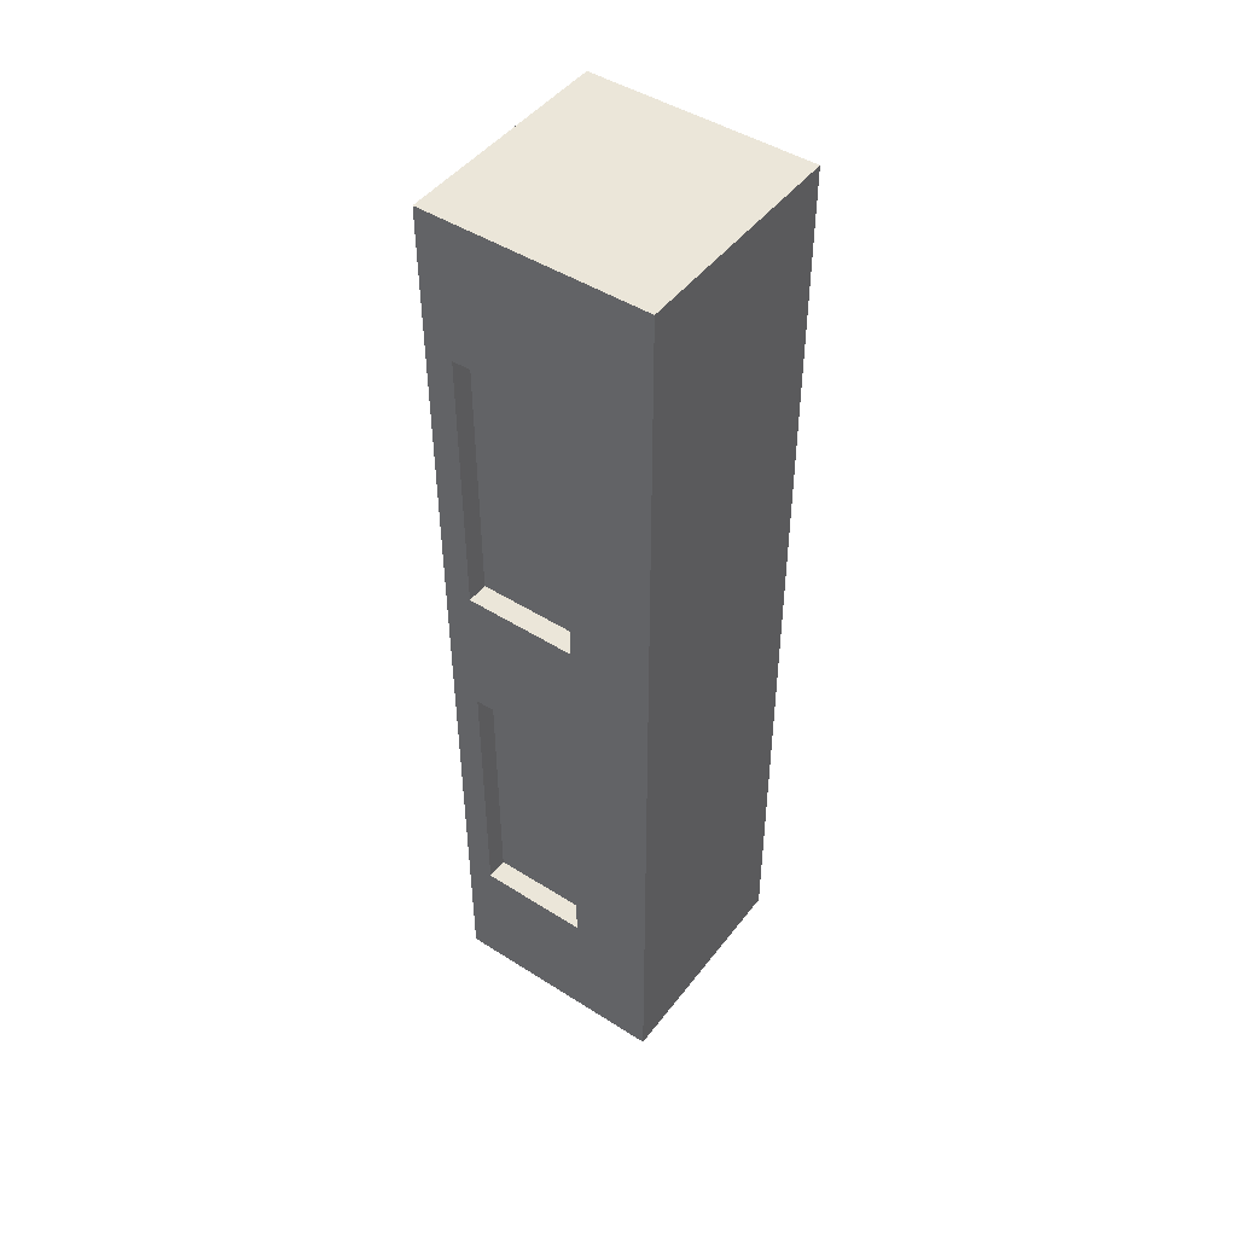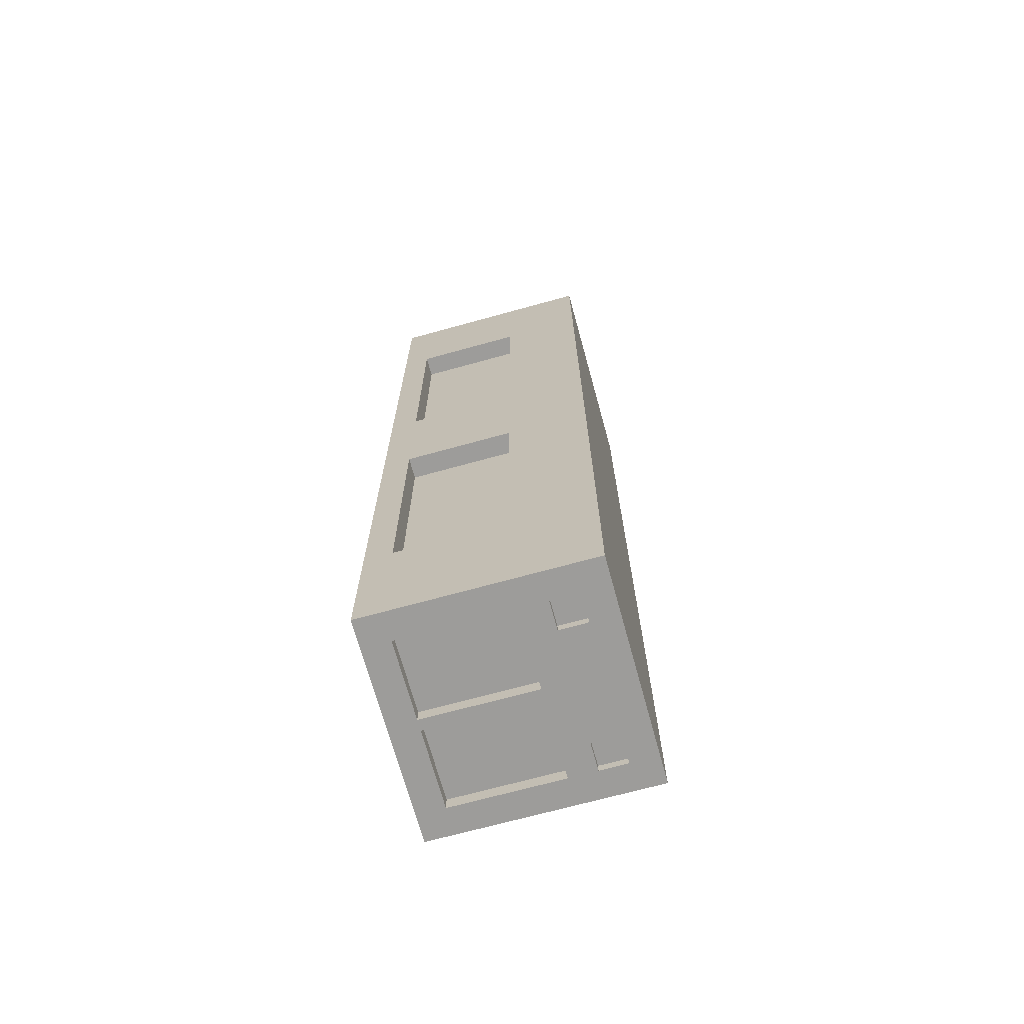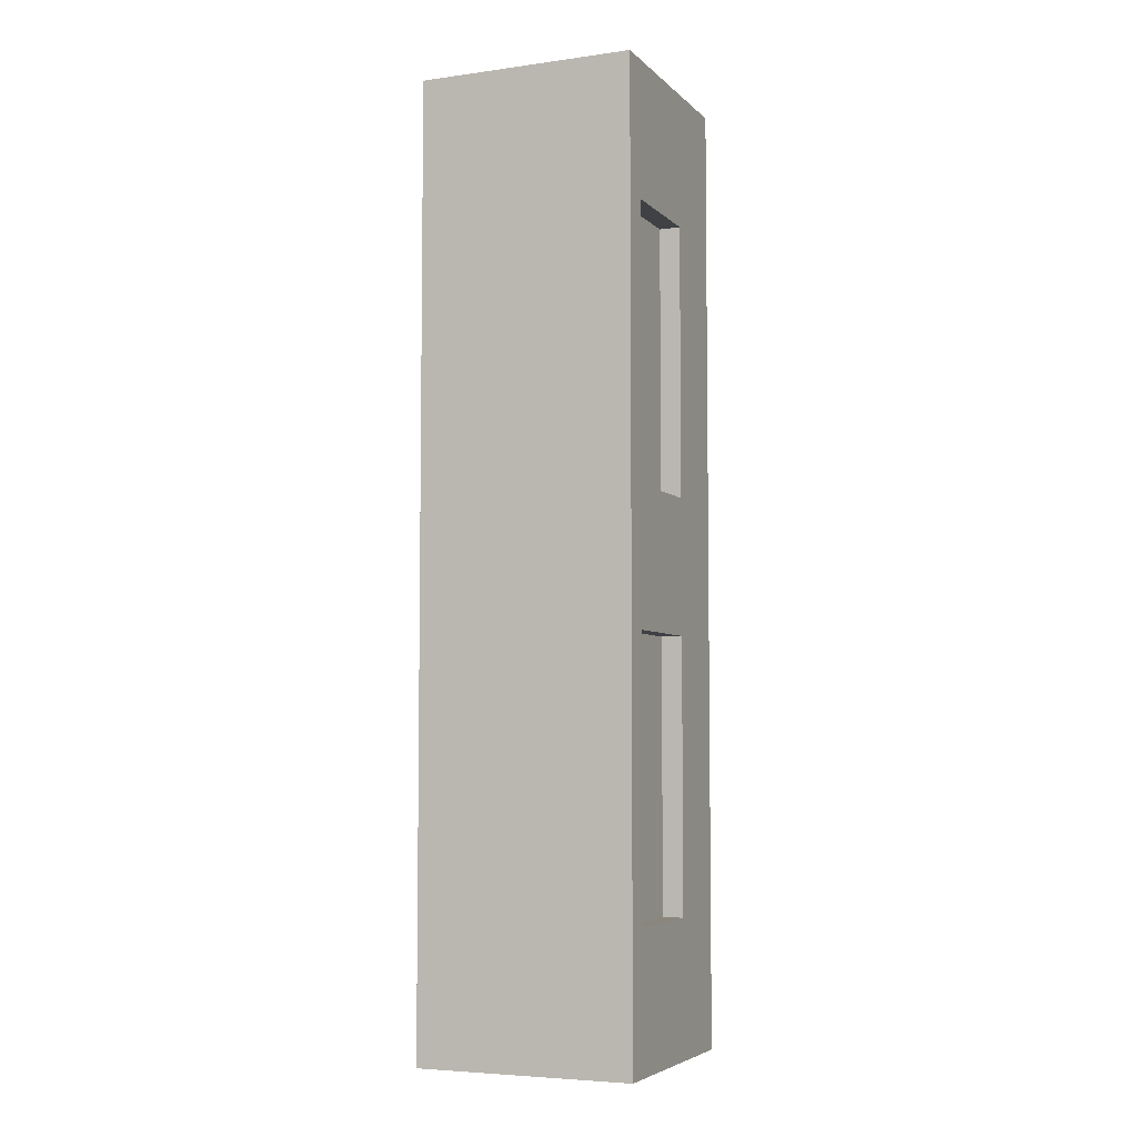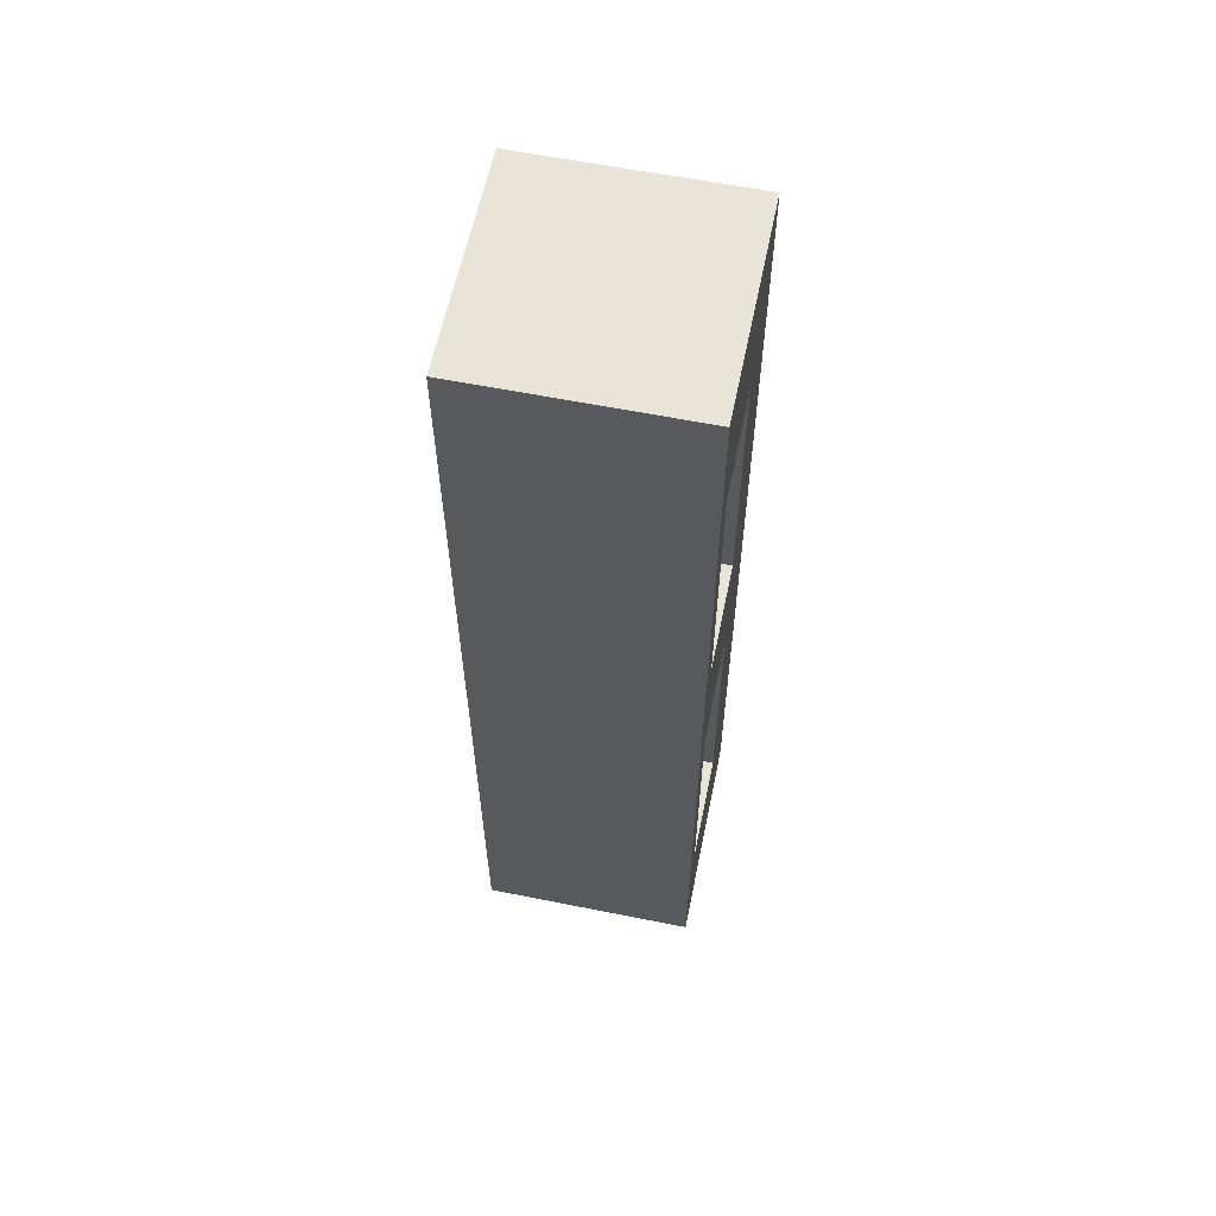
<metadata>
{"format":"obj","ext":"obj","renderer":"f3d","projection":"perspective","resolution":1024,"background":"white","views":[{"elev":47.3,"azim":-54.4,"up":"+Z"},{"elev":-70.2,"azim":-74.6,"up":"+Z"},{"elev":-5.3,"azim":-157.0,"up":"+Z"},{"elev":60.1,"azim":-168.4,"up":"+Z"}]}
</metadata>
<code>
o Cube
v 1 0 -5
v -0.05469 0.75 -4.864
v 0.04306 1.5 -4.864
v -1 0 -5
v 1 2 -5
v 0.04306 1.25 -4.864
v 0.5 1 -4.864
v -1 2 -5
v 1 0 0
v 0.04306 0 -5
v 1 1 -5
v 0.75 1 -4.864
v -0.5 1 -4.864
v -1 0 -1e-06
v -0.25 1 -4.864
v -1 1 -5
v 1 2 2e-06
v 0.04306 2 -5
v 0.04306 0.75 -4.864
v -1 2 -1e-06
v 0.04306 1 -5
v -1 1 -1e-06
v 0.04306 1 -4.864
v 1 1 1e-06
v 0.04306 2 1e-06
v 0.04306 0 -1e-06
v 1 0 2.5
v -0.5 0 -5
v 1 1.5 -5
v 0.25 1 -4.864
v -0.05469 0 -3.75
v -1 0 -2.5
v -0.05469 0 -1.25
v -1 1.5 -5
v 1 2 2.5
v -0.5 2 -5
v -0.05469 2 -1.25
v -1 2 -2.5
v 1 0 -2.5
v 0.5 0 -5
v 1 0.5 -5
v -0.05469 2 -3.75
v -0.05469 1.75 -5
v -1 0 2.5
v -0.05469 1.25 -5
v -1 0.5 -5
v 1 2 -2.5
v 0.5 2 -5
v -0.05469 0.75 -5
v -1 2 2.5
v 0.04306 1.5 -5
v 0.04306 0.5 -5
v -0.05469 0 3.75
v -1 1 2.5
v -1 0.5 -1e-06
v -1 1.5 -1e-06
v -0.05469 0.25 -5
v -0.05469 2 3.75
v -0.05469 2 1.25
v -0.05469 0 1.25
v 1 1 2.5
v -0.05469 0 2.5
v 1 0.5 0
v 1 1.5 2e-06
v 0.04306 2 2.5
v 0.04306 2 -2.5
v 0.5 2 2e-06
v -0.5 2 0
v -0.5 0 -1e-06
v 0.5 0 -0
v 0.04306 0 -2.5
v 0.04306 0 2.5
v 0.5 0 2.5
v 0.5 0 -2.5
v -0.5 0 -2.5
v -0.5 2 -2.5
v 0.5 2 -2.5
v 0.5 2 2.5
v -0.05469 0.5 -5
v 1 0.5 -2.5
v 1 0.5 2.5
v -0.8066 1.75 -3.75
v -0.8066 0.75 -3.75
v -0.8066 0.75 1.25
v -1 1.5 2.5
v -1 0.5 2.5
v -1 0.5 -2.5
v 0.5 0.5 -5
v -0.5 0.5 -5
v -0.05469 1.5 -5
v -0.8066 1.75 1.25
v 1 1.5 2.5
v -0.5 2 2.5
v -0.5 0 2.5
v 1 0 3.75
v -0.75 0 -5
v 1 1.75 -5
v 0.8066 0.75 -1.25
v 0.8066 1.75 -1.25
v -1 0 -3.75
v 0.8066 1.25 -1.25
v -1 1.75 -5
v 1 2 3.75
v -0.75 2 -5
v 0.8066 1.25 -3.75
v -1 2 -3.75
v 1 0 -1.25
v 0.25 0 -5
v 1 0.75 -5
v 0.8066 1.75 -3.75
v 0.8066 0.75 -3.75
v -1 0 1.25
v 0.8066 0.75 1.25
v -1 0.75 -5
v 1 2 -1.25
v 0.25 2 -5
v -0.8066 1.25 1.25
v -1 2 1.25
v -0.75 1 -5
v -0.75 0.25 -4.918
v 0.04306 1.75 -5
v 0.04306 0.75 -5
v -1 1 -3.75
v -0.05469 0 -2.5
v -1 0.25 -1e-06
v -1 1.25 -1e-06
v -0.8066 0.75 -1.25
v -0.8066 1.25 -3.75
v -0.8066 1.25 -1.25
v -0.8066 1.75 -1.25
v 1 1 3.75
v 1 1 -1.25
v 1 0.25 0
v 1 1.25 1e-06
v 0.04306 2 3.75
v 0.04306 2 -1.25
v 0.75 2 2e-06
v -0.25 2 0
v -0.75 0 -1e-06
v 0.25 0 -1e-06
v 0.04306 0 -3.75
v 0.04306 0 1.25
v 1 0 1.25
v -0.25 0 -5
v 1 1.25 -5
v 0.8066 1.25 1.25
v 0.8066 1.75 1.25
v -1 0 -1.25
v -0.8066 1.5 -3.75
v -1 1.25 -5
v 1 2 1.25
v -0.25 2 -5
v -0.8066 0.75 -2.5
v -1 2 -1.25
v 1 0 -3.75
v 0.75 0 -5
v 1 0.25 -5
v -0.8066 0.75 2.5
v 0.8066 0.75 2.5
v -1 0 3.75
v 0.8066 0.75 -2.5
v -1 0.25 -5
v 1 2 -3.75
v 0.75 2 -5
v 0.8066 1.5 -1.25
v -1 2 3.75
v 0.75 0.25 -4.918
v 0.75 1 -5
v 0.04306 1.25 -5
v 0.04306 0.25 -5
v -1 1 -1.25
v -1 1 3.75
v -1 0.75 -1e-06
v -1 1.75 -1e-06
v 0.8066 0.75 1e-06
v -0.8066 0.75 -1e-06
v 0.8066 1 -1.25
v -0.8066 1 -3.75
v -0.05469 0 -1e-06
v 1 1 -3.75
v 1 0.75 1e-06
v 1 1.75 2e-06
v 0.04306 2 1.25
v 0.04306 2 -3.75
v 0.25 2 1e-06
v -0.75 2 -0
v -0.25 0 -1e-06
v 0.75 0 -0
v 0.04306 0 -1.25
v 0.04306 0 3.75
v 0.25 0 2.5
v 0.75 0 2.5
v 0.5 0 1.25
v 0.5 0 3.75
v 0.25 0 -2.5
v 0.75 0 -2.5
v 0.5 0 -3.75
v 0.5 0 -1.25
v -0.75 0 -2.5
v -0.25 0 -2.5
v -0.5 0 -3.75
v -0.5 0 -1.25
v -0.5 2 -1.25
v -0.5 2 -3.75
v -0.25 2 -2.5
v -0.75 2 -2.5
v 0.5 2 -1.25
v 0.5 2 -3.75
v 0.75 2 -2.5
v 0.25 2 -2.5
v 0.5 2 3.75
v 0.5 2 1.25
v 0.75 2 2.5
v 0.25 2 2.5
v 1 1.5 -1.25
v 1 1.5 -3.75
v -0.05469 1 -5
v 1 1.75 -2.5
v 1 0.5 -1.25
v 1 0.5 -3.75
v 1 0.25 -2.5
v 1 0.75 -2.5
v 1 0.5 3.75
v 1 0.5 1.25
v 1 0.25 2.5
v 1 0.75 2.5
v 0.8066 1.75 2.5
v 0.8066 1.25 2.5
v 0.8066 1.5 2.5
v 0.8066 1.5 1.25
v -0.8066 1.75 -2.5
v -0.8066 1.25 -2.5
v -0.8066 1.5 -2.5
v -0.8066 1.5 -1.25
v -0.8066 1.5 2.5
v -0.8066 1.75 2.5
v -0.8066 1 2.5
v -0.8066 1.25 2.5
v -0.05469 2 -5
v -1 1.5 3.75
v -1 1.25 2.5
v -1 1.75 2.5
v -1 0.5 1.25
v -1 0.5 3.75
v -1 0.25 2.5
v -1 0.75 2.5
v -1 0.5 -3.75
v -1 0.5 -1.25
v -1 0.25 -2.5
v -1 0.75 -2.5
v 0.25 0.5 -5
v 0.75 0.5 -5
v 0.5 0.75 -5
v 0.5 0.25 -5
v -0.75 0.5 -4.918
v 0.75 1.5 -5
v 0.5 1.75 -5
v -0.5 0.5 -4.918
v -0.75 1.5 -5
v -0.5 0.25 -4.918
v -0.5 1.75 -5
v 0.5 0.25 -4.918
v -0.75 0.5 -5
v -0.25 0.5 -5
v -0.5 0.75 -5
v -0.5 0.25 -5
v -1 1.5 -3.75
v -1 1.5 -1.25
v -0.05469 0 -5
v -1 1.75 -2.5
v -0.8066 1.5 1.25
v 0.8066 1.75 -2.5
v 0.8066 1.25 -2.5
v 0.8066 1.5 -2.5
v 1 1.5 3.75
v -0.05469 2 2.5
v 1 1.25 2.5
v 1 1.75 2.5
v -0.5 2 3.75
v -0.5 2 1.25
v -0.25 2 2.5
v -0.75 2 2.5
v -0.75 0 2.5
v -0.25 0 2.5
v -0.5 0 1.25
v -0.5 0 3.75
v -0.25 0 3.75
v -0.25 0 1.25
v -0.75 0 1.25
v -0.75 2 1.25
v -0.25 2 1.25
v -0.25 2 3.75
v 1 1.75 1.25
v -0.05469 2 -2.5
v 1 1.25 3.75
v 0.8066 1.5 -3.75
v 0.8066 1.5 2e-06
v 0.8066 1.75 2e-06
v -1 1.75 -1.25
v -1 1.25 -1.25
v -1 1.25 -3.75
v -0.25 0.25 -5
v -0.25 0.75 -5
v -0.75 0.75 -5
v 0.5 0.5 -4.918
v -0.25 1.75 -5
v -0.75 1.75 -5
v 0.75 1.25 -5
v 0.75 1.75 -5
v 0.25 1.75 -5
v 0.75 0.25 -5
v 0.75 0.75 -5
v 0.25 0.75 -5
v -1 0.75 -1.25
v -1 0.25 -1.25
v -1 0.25 -3.75
v -1 0.75 3.75
v -1 0.25 3.75
v -1 0.25 1.25
v -1 1.75 3.75
v -1 1.25 3.75
v -0.05469 2 1e-06
v 0.8066 1 -2.5
v 0.8066 1 -3.75
v 0.8066 1 2.5
v 0.8066 1 1.25
v -0.8066 1.5 -1e-06
v -0.8066 1.75 -1e-06
v -0.8066 1 -2.5
v -0.8066 1 -1.25
v 0.8066 1 1e-06
v 1 0.75 1.25
v 1 0.25 1.25
v 1 0.25 3.75
v 1 0.75 -3.75
v 1 0.25 -3.75
v 1 0.25 -1.25
v 1 1.75 -3.75
v 1 1.25 -3.75
v 1 1.25 -1.25
v 0.25 2 1.25
v 0.75 2 1.25
v 0.75 2 3.75
v 0.25 2 -3.75
v 0.75 2 -3.75
v 0.75 2 -1.25
v -0.75 2 -3.75
v -0.25 2 -3.75
v -0.25 2 -1.25
v -0.25 0 -1.25
v -0.25 0 -3.75
v -0.75 0 -3.75
v 0.75 0 -1.25
v 0.75 0 -3.75
v 0.25 0 -3.75
v 0.75 0 3.75
v 0.75 0 1.25
v 0.25 0 1.25
v 0.25 0 3.75
v 0.25 0 -1.25
v -0.75 0 -1.25
v -0.75 2 -1.25
v 0.25 2 -1.25
v 0.25 2 3.75
v 1 1.75 -1.25
v 1 0.75 -1.25
v 1 0.75 3.75
v 0.8066 1.25 1e-06
v -0.8066 1.25 -1e-06
v -0.8066 1 -1e-06
v -1 1.75 1.25
v -1 0.75 1.25
v -1 0.75 -3.75
v 0.25 0.25 -5
v 0.75 0.5 -4.918
v -0.75 1.25 -5
v -0.75 0.25 -5
v -1 1.75 -3.75
v -0.8066 1 1.25
v 1 1.75 3.75
v -0.75 2 3.75
v -0.75 0 3.75
v -0.05469 1 -4.864
v -0.05469 1.25 -4.864
v -0.05469 1.5 -4.864
v -0.05469 1.75 -4.864
v 0.5 0.75 -4.864
v 0.25 1.5 -4.864
v 0.75 1.5 -4.864
v 0.5 1.5 -4.864
v 0.5 1.25 -4.864
v -0.25 1.5 -4.864
v -0.5 1.5 -4.864
v -0.5 1.25 -4.864
v -0.5 0.75 -4.864
v -0.75 1 -4.864
v 0.04306 1.75 -4.864
v 0.5 1.75 -4.864
v -0.75 1.5 -4.864
v -0.5 1.75 -4.864
v -0.25 0.75 -4.864
v -0.75 0.75 -4.864
v -0.25 1.25 -4.864
v -0.25 1.75 -4.864
v -0.75 1.75 -4.864
v 0.75 1.25 -4.864
v 0.75 1.75 -4.864
v 0.25 1.75 -4.864
v 0.75 0.75 -4.864
v 0.25 0.75 -4.864
v 0.25 1.25 -4.864
v -0.75 1.25 -4.864
f 378 106 8 102
f 377 96 4 162
f 376 119 16 150
f 21 169 6 23
f 374 108 10 170
f 373 123 16 114
f 181 24 331 175
f 371 118 20 174
f 366 132 24 181
f 365 115 17 182
f 363 136 25 185
f 362 154 20 186
f 361 139 14 148
f 360 140 26 189
f 358 191 72 142
f 357 192 73 193
f 72 190 53 62
f 355 195 71 141
f 354 196 74 197
f 353 188 70 198
f 352 199 32 100
f 351 200 75 201
f 350 187 69 202
f 349 203 68 138
f 348 204 76 205
f 347 106 38 206
f 346 207 67 137
f 345 208 77 209
f 344 184 66 210
f 342 212 78 213
f 341 183 65 214
f 340 215 64 134
f 371 174 328 91
f 338 163 47 218
f 337 219 63 133
f 336 220 80 221
f 250 314 127 153
f 26 142 60 179
f 333 224 81 225
f 215 340 101 165
f 142 72 62 60
f 183 59 276 65
f 25 322 59 183
f 65 276 58 135
f 52 170 57 79
f 170 10 269 57
f 21 122 49 217
f 122 52 79 49
f 51 169 45 90
f 171 300 129 330
f 321 240 85 241
f 320 166 50 242
f 319 243 55 125
f 318 244 86 245
f 317 172 54 246
f 316 247 46 162
f 315 248 87 249
f 278 92 229 227
f 313 251 52 122
f 312 252 88 253
f 311 156 40 254
f 259 307 405 399
f 265 304 402 395
f 307 261 400 405
f 307 259 34 102
f 310 257 398 408
f 217 49 2 383
f 304 263 46 114
f 303 264 89 265
f 302 144 28 266
f 301 267 34 150
f 56 126 369 327
f 299 154 38 270
f 169 21 217 45
f 18 121 43 239
f 121 51 90 43
f 184 42 294 66
f 340 132 177 101
f 293 151 35 278
f 291 280 93 281
f 290 118 50 282
f 289 283 44 112
f 288 284 94 285
f 18 239 42 184
f 284 287 286 94
f 62 53 287 284
f 136 37 322 25
f 187 288 285 69
f 179 60 288 187
f 60 62 284 288
f 139 289 112 14
f 69 285 289 139
f 285 94 283 289
f 280 290 282 93
f 68 186 290 280
f 186 20 118 290
f 59 291 281 276
f 322 138 291 59
f 138 68 280 291
f 276 281 292 58
f 281 93 279 292
f 246 54 237 158
f 277 61 325 228
f 182 17 151 293
f 123 373 83 178
f 182 293 147 298
f 64 182 298 297
f 66 294 37 136
f 61 277 295 131
f 277 92 275 295
f 71 189 33 124
f 189 26 179 33
f 10 141 31 269
f 141 71 124 31
f 287 53 58 292 279 381 166 320 240 321 172 317 244 318 160 382 286
f 216 338 110 296
f 173 372 84 176
f 218 365 99 272
f 301 123 178 128
f 132 366 98 177
f 56 174 299 268
f 174 20 154 299
f 293 278 227 147
f 22 126 300 171
f 126 56 268 300
f 123 301 150 16
f 339 216 296 105
f 373 250 153 83
f 264 302 266 89
f 79 57 302 264
f 57 269 144 302
f 169 51 3 6
f 121 310 408 397
f 49 79 264 303
f 119 304 114 16
f 49 303 401 2
f 265 89 263 304
f 253 313 410 387
f 309 256 389 407
f 119 376 412 396
f 152 306 261 36
f 239 43 306 152
f 303 265 395 401
f 104 307 102 8
f 36 261 307 104
f 313 122 19 410
f 306 43 386 404
f 29 145 308 256
f 145 11 168 308
f 164 309 257 48
f 5 97 309 164
f 97 29 256 309
f 116 310 121 18
f 48 257 310 116
f 376 259 399 412
f 252 311 167 375
f 41 157 311 252
f 157 1 156 311
f 261 306 404 400
f 11 109 312 168
f 109 41 252 312
f 51 121 397 3
f 168 312 409 12
f 253 88 251 313
f 248 314 250 87
f 55 173 314 248
f 173 22 171 314
f 148 315 249 32
f 14 125 315 148
f 125 55 248 315
f 100 316 162 4
f 32 249 316 100
f 249 87 247 316
f 244 317 246 86
f 160 318 245 44
f 112 319 125 14
f 44 245 319 112
f 245 86 243 319
f 240 320 242 85
f 172 321 241 54
f 268 299 130 234
f 180 339 105 324
f 126 22 370 369
f 222 335 111 161
f 85 242 236 235
f 378 267 149 82
f 314 171 330 127
f 24 134 368 331
f 92 277 228 229
f 174 56 327 328
f 54 241 238 237
f 270 378 82 231
f 338 218 272 110
f 242 371 91 236
f 300 268 234 129
f 224 332 226 81
f 63 181 332 224
f 366 222 161 98
f 143 333 225 27
f 9 133 333 143
f 133 63 224 333
f 27 225 334 95
f 225 81 223 334
f 220 335 222 80
f 41 109 335 220
f 109 11 180 335
f 155 336 221 39
f 1 157 336 155
f 157 41 220 336
f 107 337 133 9
f 39 221 337 107
f 221 80 219 337
f 134 64 297 368
f 29 97 338 216
f 97 5 163 338
f 299 270 231 130
f 11 145 339 180
f 145 29 216 339
f 132 340 134 24
f 241 85 235 238
f 335 180 324 111
f 212 341 214 78
f 67 185 341 212
f 185 25 183 341
f 151 342 213 35
f 17 137 342 151
f 137 67 212 342
f 35 213 343 103
f 213 78 211 343
f 208 344 210 77
f 48 116 344 208
f 116 18 184 344
f 163 345 209 47
f 5 164 345 163
f 164 48 208 345
f 115 346 137 17
f 47 209 346 115
f 209 77 207 346
f 204 347 206 76
f 36 104 347 204
f 104 8 106 347
f 42 348 205 294
f 239 152 348 42
f 152 36 204 348
f 37 349 138 322
f 294 205 349 37
f 205 76 203 349
f 200 350 202 75
f 124 33 350 200
f 33 179 187 350
f 144 351 201 28
f 269 31 351 144
f 31 124 200 351
f 96 352 100 4
f 28 201 352 96
f 201 75 199 352
f 196 353 198 74
f 39 107 353 196
f 107 9 188 353
f 156 354 197 40
f 1 155 354 156
f 155 39 196 354
f 108 355 141 10
f 40 197 355 108
f 197 74 195 355
f 192 356 194 73
f 27 95 356 192
f 188 357 193 70
f 9 143 357 188
f 143 27 192 357
f 140 358 142 26
f 70 193 358 140
f 193 73 191 358
f 191 359 190 72
f 73 194 359 191
f 195 360 189 71
f 74 198 360 195
f 198 70 140 360
f 199 361 148 32
f 75 202 361 199
f 202 69 139 361
f 203 362 186 68
f 76 206 362 203
f 206 38 154 362
f 207 363 185 67
f 77 210 363 207
f 210 66 136 363
f 78 214 364 211
f 214 65 135 364
f 215 365 182 64
f 332 181 175 113
f 218 47 115 365
f 219 366 181 63
f 80 222 366 219
f 22 173 176 370
f 81 226 367 223
f 226 61 131 367
f 61 226 159 325
f 372 246 158 84
f 242 50 118 371
f 243 372 173 55
f 86 246 372 243
f 226 332 113 159
f 247 373 114 46
f 87 250 373 247
f 365 215 165 99
f 251 374 170 52
f 88 254 374 251
f 254 40 108 374
f 257 309 407 398
f 43 90 385 386
f 308 168 12 406
f 259 376 150 34
f 312 253 387 409
f 256 308 406 389
f 263 377 162 46
f 377 263 255 120
f 266 28 96 377
f 267 378 102 34
f 267 301 128 149
f 270 38 106 378
f 92 278 380 275
f 278 35 103 380
f 93 282 381 279
f 282 50 166 381
f 283 382 160 44
f 94 286 382 283
f 53 190 359 194 356 95 334 223 367 131 295 275 380 103 343 211 364 135 58
f 304 119 396 402
f 90 45 384 385
f 45 217 383 384
f 122 21 23 19
f 311 254 262 167
f 254 88 305 262
f 88 252 375 305
f 266 377 120 260
f 263 89 258 255
f 89 266 260 258
f 383 2 401 15
f 394 13 396 412
f 15 401 395 13
f 403 15 13 394
f 404 392 393 400
f 406 12 7 391
f 407 389 390 398
f 408 388 3 397
f 393 394 412 399
f 411 30 23 6
f 391 7 30 411
f 390 391 411 388
f 388 411 6 3
f 7 387 410 30
f 30 410 19 23
f 12 409 387 7
f 398 390 388 408
f 389 406 391 390
f 400 393 399 405
f 386 385 392 404
f 384 383 15 403
f 233 231 82 149
f 153 329 178 83
f 158 237 379 84
f 235 236 91 271
f 271 91 328 327
f 161 323 177 98
f 274 272 99 165
f 273 274 165 101
f 323 273 101 177
f 324 105 273 323
f 296 110 272 274
f 175 331 326 113
f 238 235 271 117
f 237 238 117 379
f 379 117 369 370
f 232 233 149 128
f 385 384 403 392
f 329 232 128 178
f 330 129 232 329
f 392 403 394 393
f 234 130 231 233
f 368 297 230 146
f 331 368 146 326
f 326 146 228 325
f 297 298 147 230
f 230 147 227 229
f 146 230 229 228
f 129 234 233 232
f 127 330 329 153
f 117 271 327 369
f 113 326 325 159
f 111 324 323 161
f 105 296 274 273
f 84 379 370 176
f 13 395 402 396
f 375 167 262 305
f 258 260 120 255

</code>
